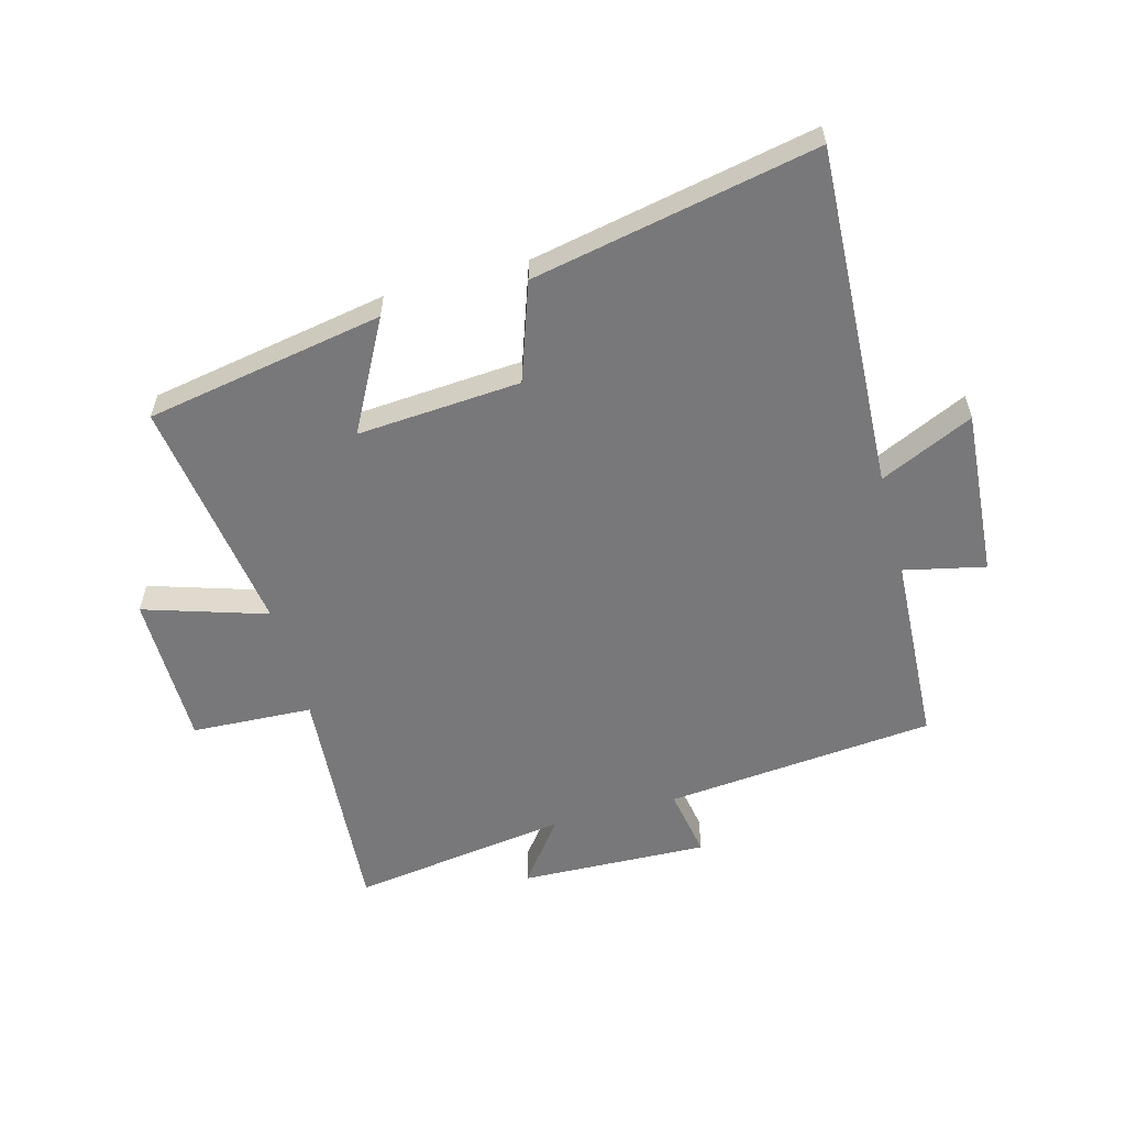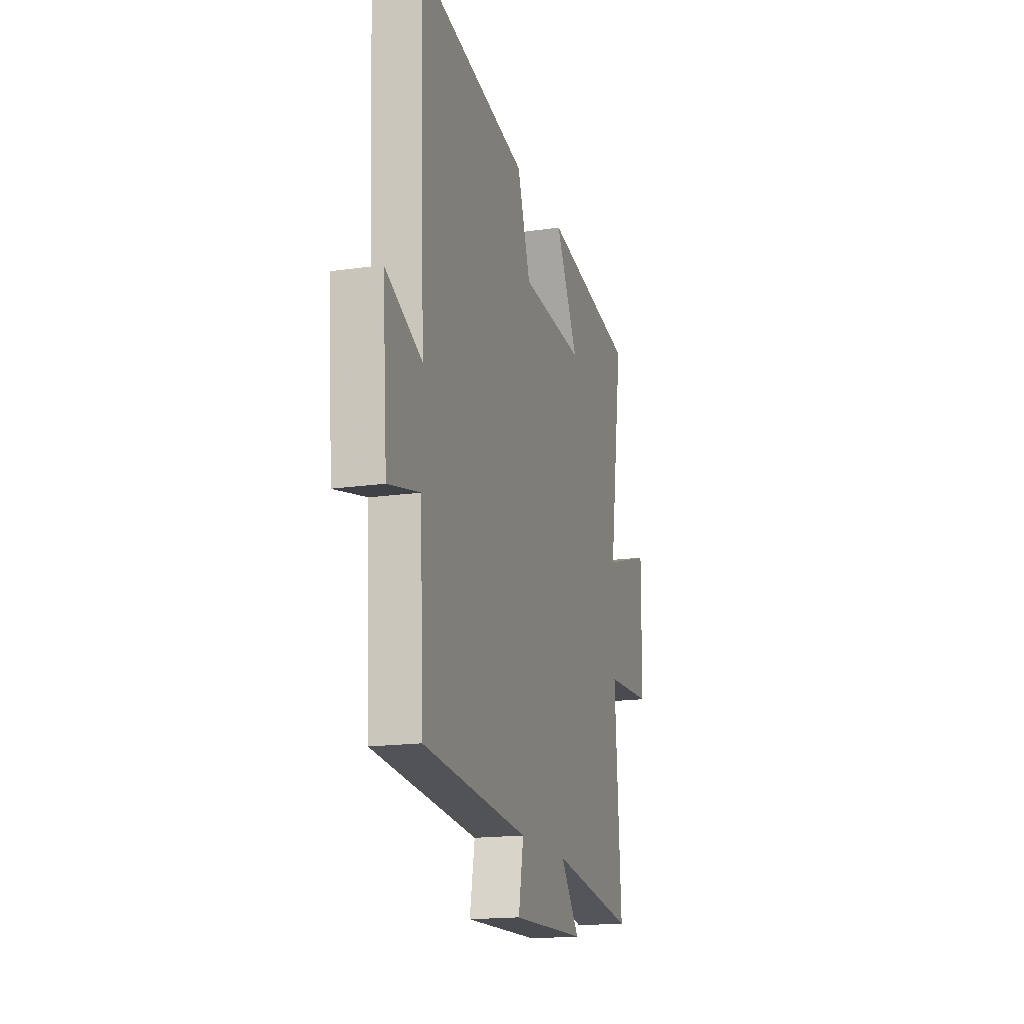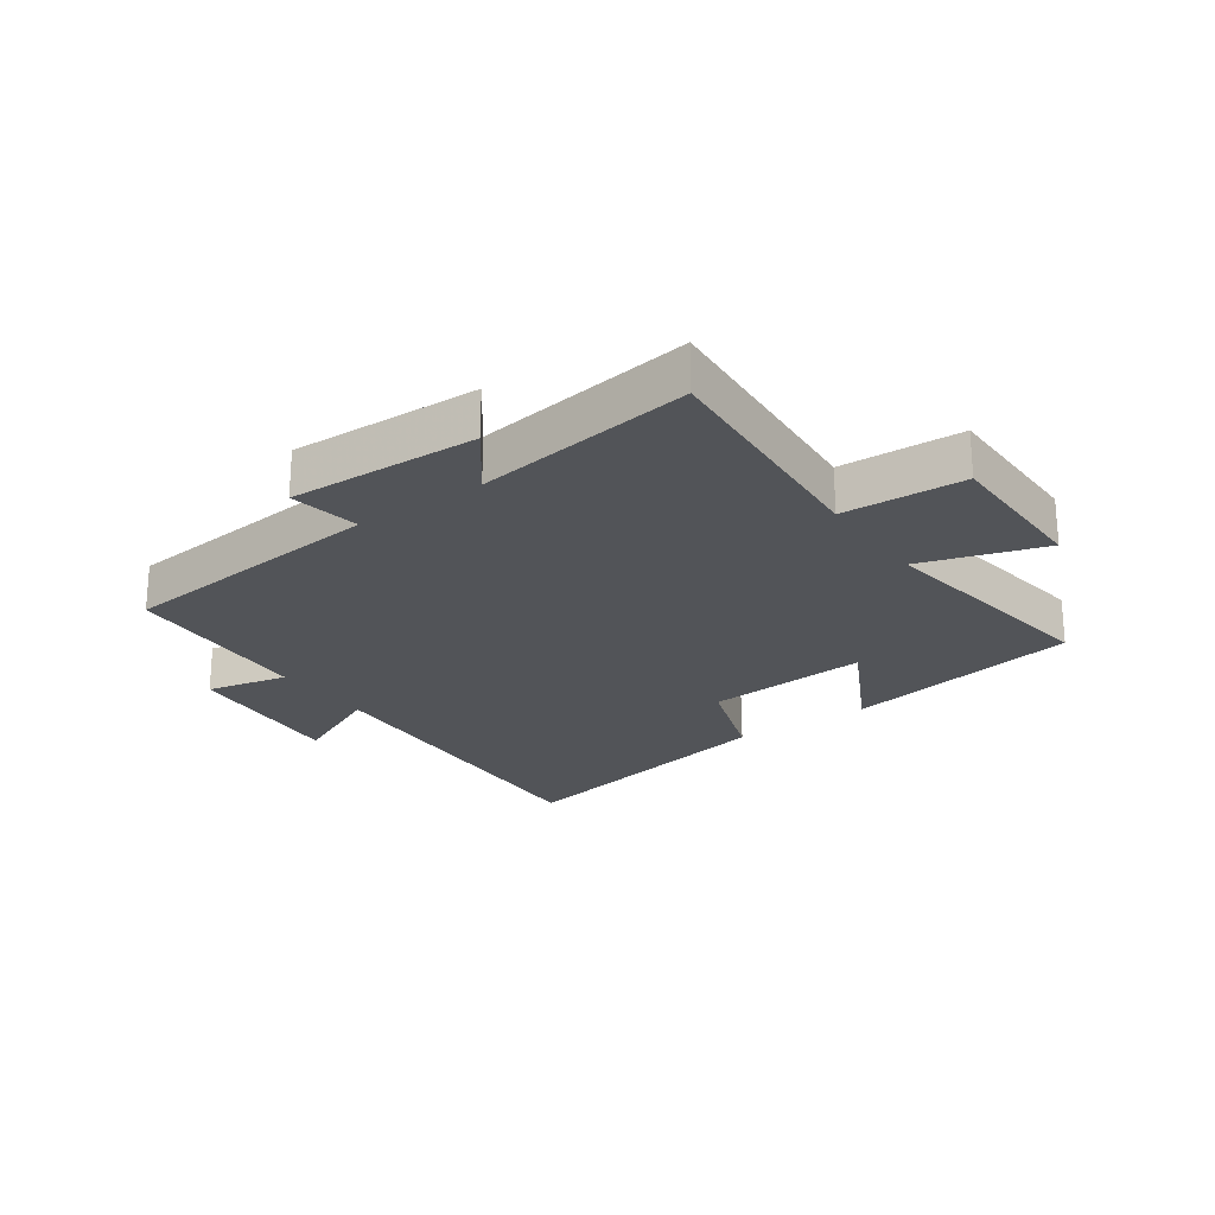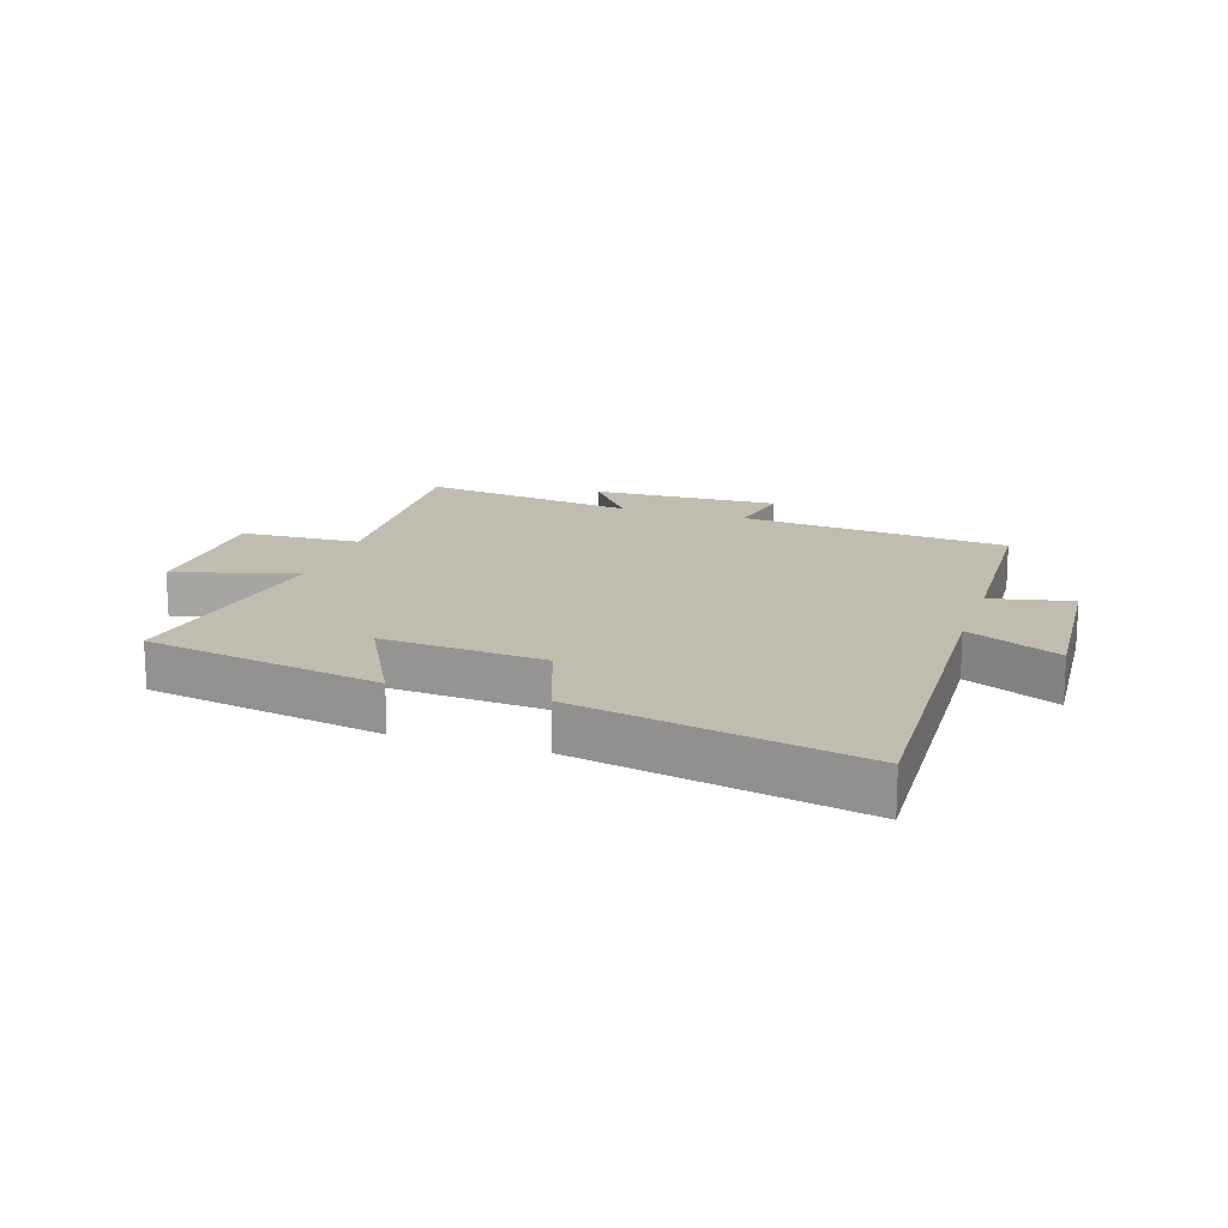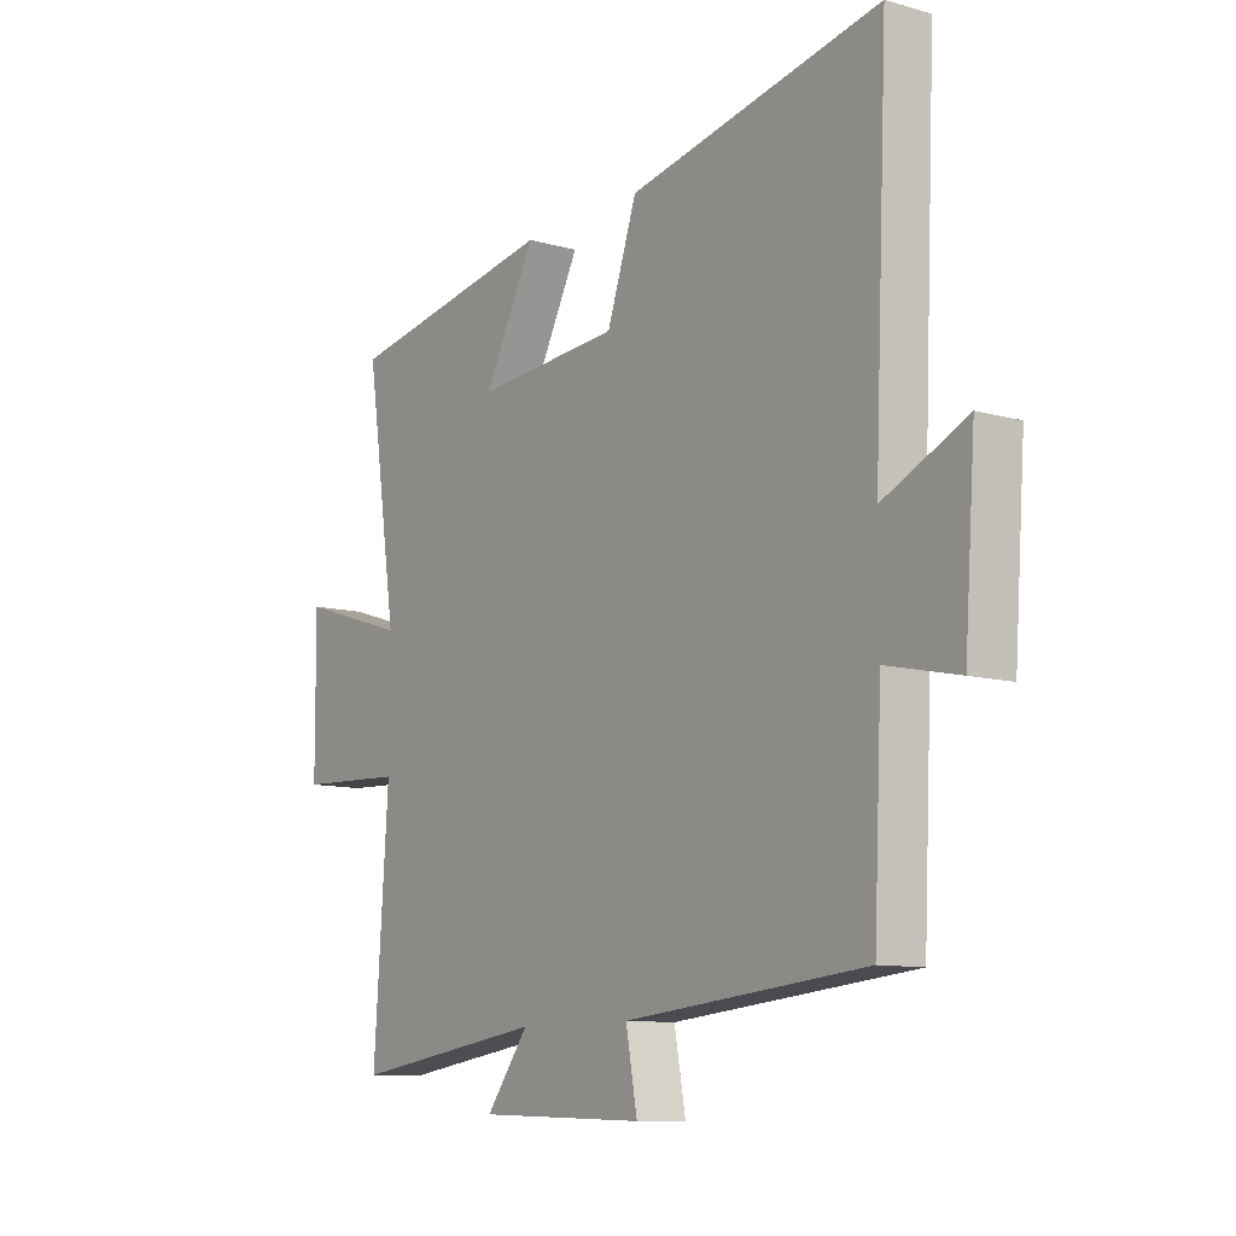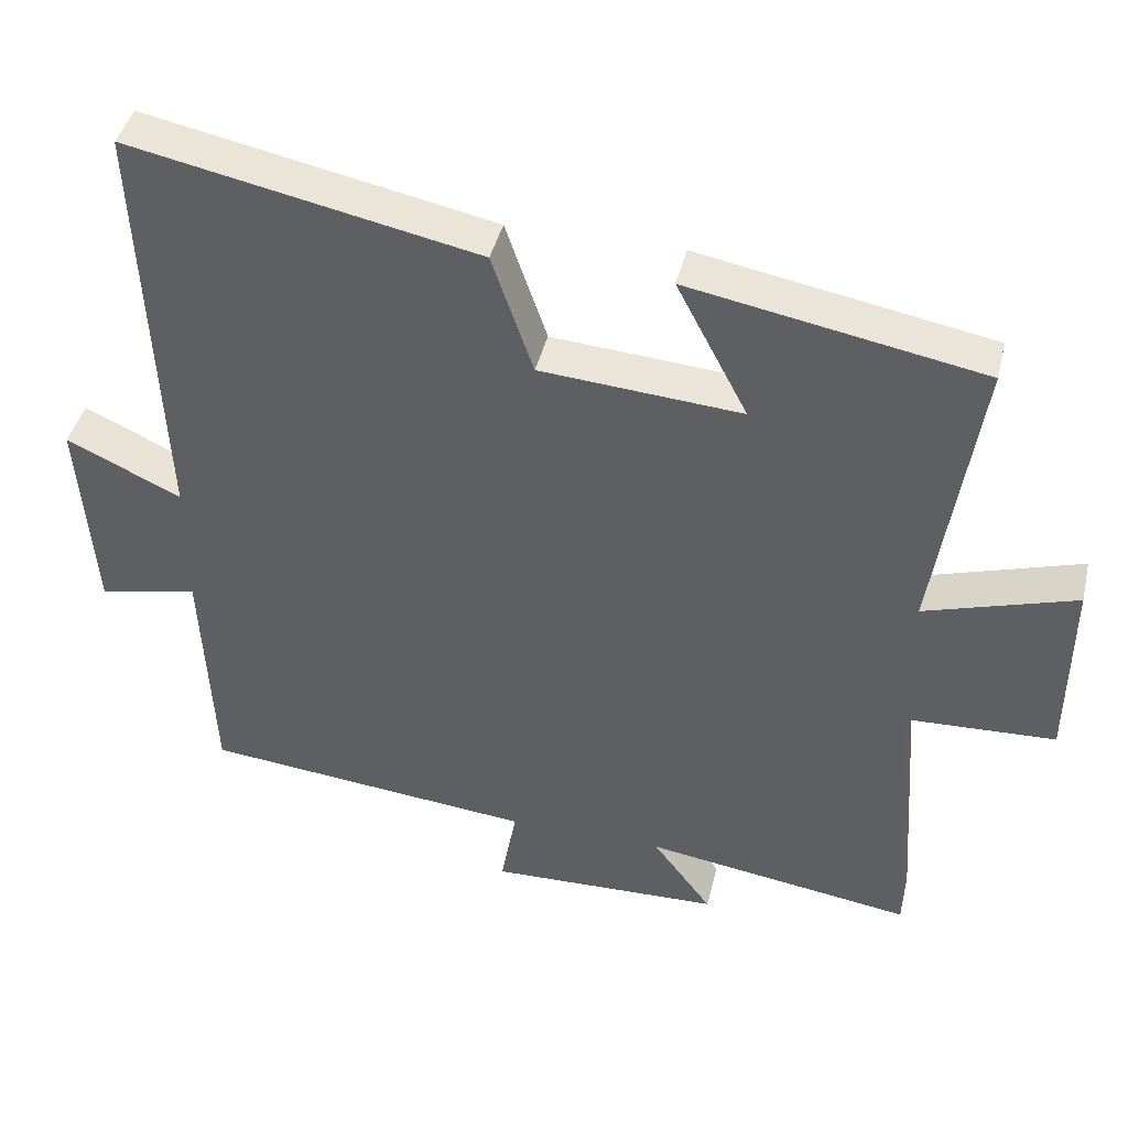
<metadata>
{"format":"obj","ext":"obj","renderer":"f3d","projection":"perspective","resolution":1024,"background":"white","views":[{"elev":-57.6,"azim":15.0,"up":"+Y"},{"elev":-17.0,"azim":106.3,"up":"+Z"},{"elev":-23.3,"azim":-144.9,"up":"+Y"},{"elev":16.3,"azim":18.2,"up":"+Y"},{"elev":-10.3,"azim":54.3,"up":"+Z"},{"elev":42.3,"azim":-166.6,"up":"+Z"}]}
</metadata>
<code>
v 0.525 0.07 0.594
v 0.5 0.07 0.032
v 0.653 0.07 0.103
v 0.633 0.07 -0.171
v 0.5 0.07 -0.142
v 0.485 0.07 -0.457
v 0.041 0.07 -0.5
v 0.062 0.07 -0.615
v -0.248 0.07 -0.605
v -0.169 0.07 -0.5
v -0.527 0.07 -0.552
v -0.5 0.07 -0.159
v -0.699 0.07 -0.15
v -0.701 0.07 0.102
v -0.5 0.07 0.039
v -0.558 0.07 0.429
v -0.168 0.07 0.5
v -0.263 0.07 0.319
v 0.005 0.07 0.339
v 0.06 0.07 0.5
v 0.525 0 0.594
v 0.5 0 0.032
v 0.653 0 0.103
v 0.633 0 -0.171
v 0.5 0 -0.142
v 0.485 0 -0.457
v 0.041 0 -0.5
v 0.062 0 -0.615
v -0.248 0 -0.605
v -0.169 0 -0.5
v -0.527 0 -0.552
v -0.5 0 -0.159
v -0.699 0 -0.15
v -0.701 0 0.102
v -0.5 0 0.039
v -0.558 0 0.429
v -0.168 0 0.5
v -0.263 0 0.319
v 0.005 0 0.339
v 0.06 0 0.5
f 19 20 1 2
f 18 19 2
f 15 16 17 18
f 15 18 2
f 12 13 14 15
f 12 15 2
f 10 11 12 2
f 7 8 9 10
f 7 10 2
f 6 7 2
f 5 6 2
f 2 3 4 5
f 22 21 40 39
f 22 39 38
f 38 37 36 35
f 22 38 35
f 35 34 33 32
f 22 35 32
f 22 32 31 30
f 30 29 28 27
f 22 30 27
f 22 27 26
f 22 26 25
f 25 24 23 22
f 1 21 22 2
f 2 22 23 3
f 3 23 24 4
f 4 24 25 5
f 5 25 26 6
f 6 26 27 7
f 7 27 28 8
f 8 28 29 9
f 9 29 30 10
f 10 30 31 11
f 11 31 32 12
f 12 32 33 13
f 13 33 34 14
f 14 34 35 15
f 15 35 36 16
f 16 36 37 17
f 17 37 38 18
f 18 38 39 19
f 19 39 40 20
f 20 40 21 1

</code>
